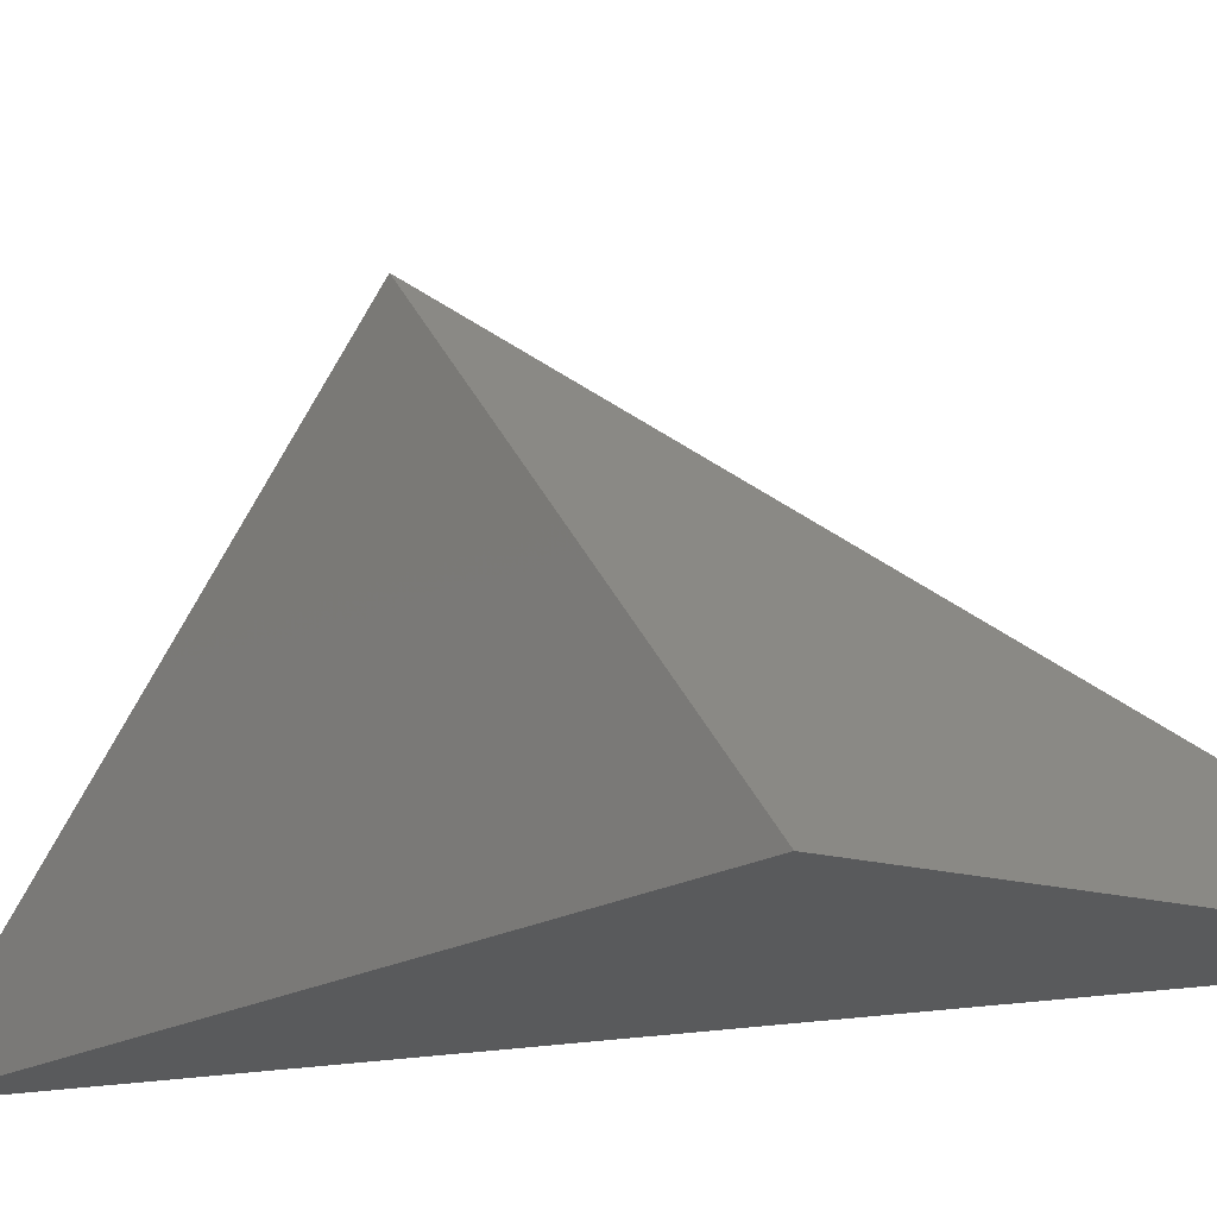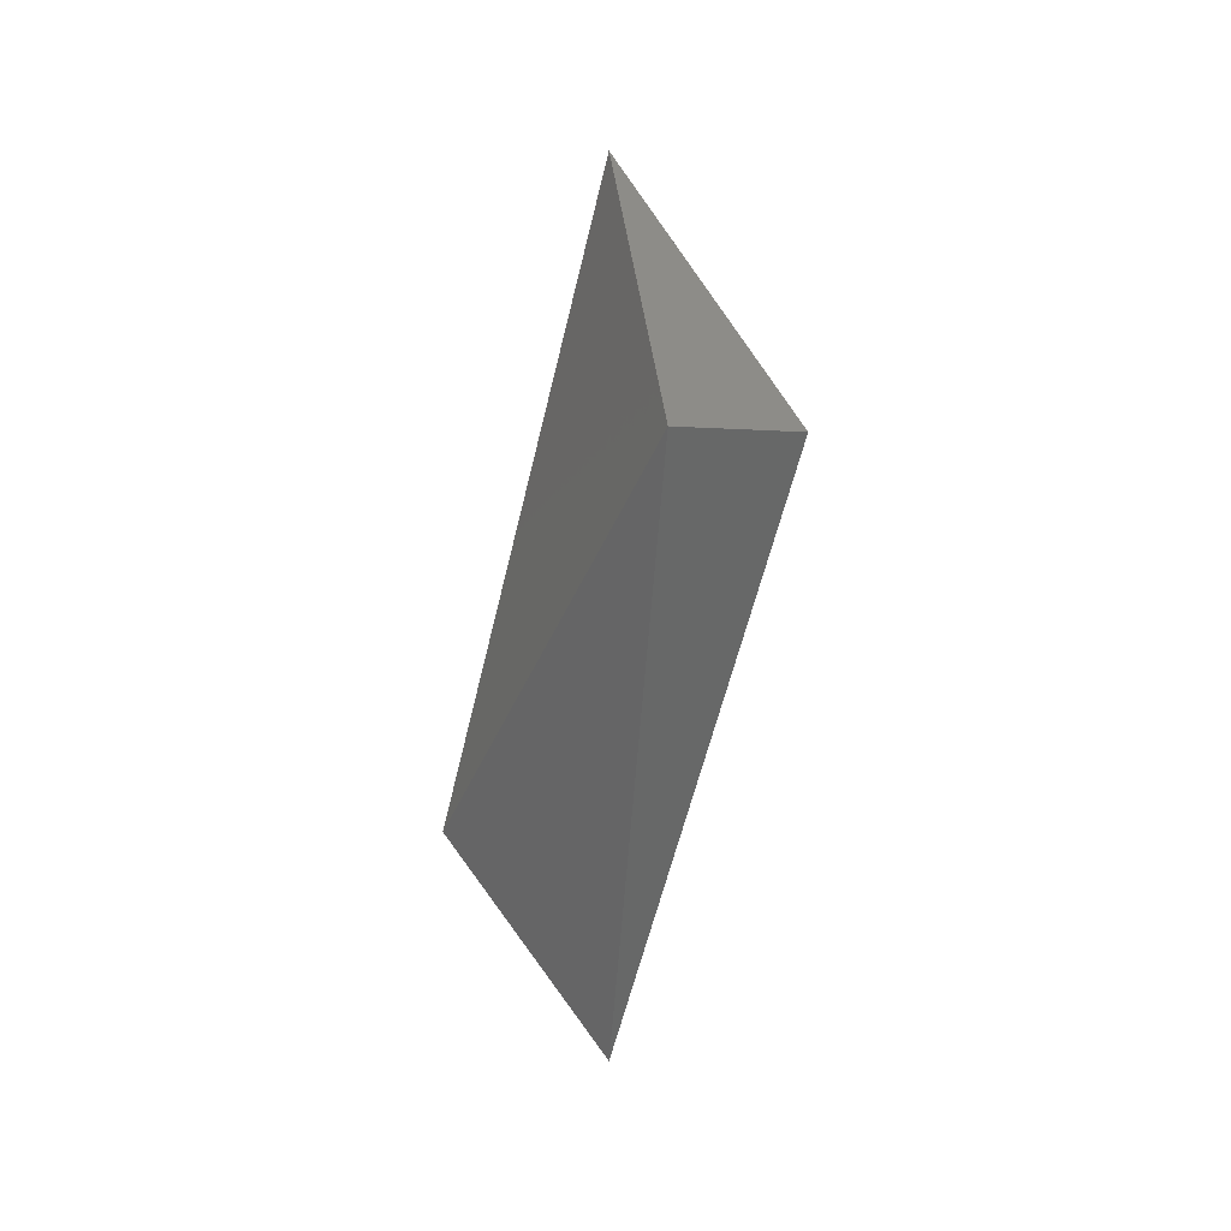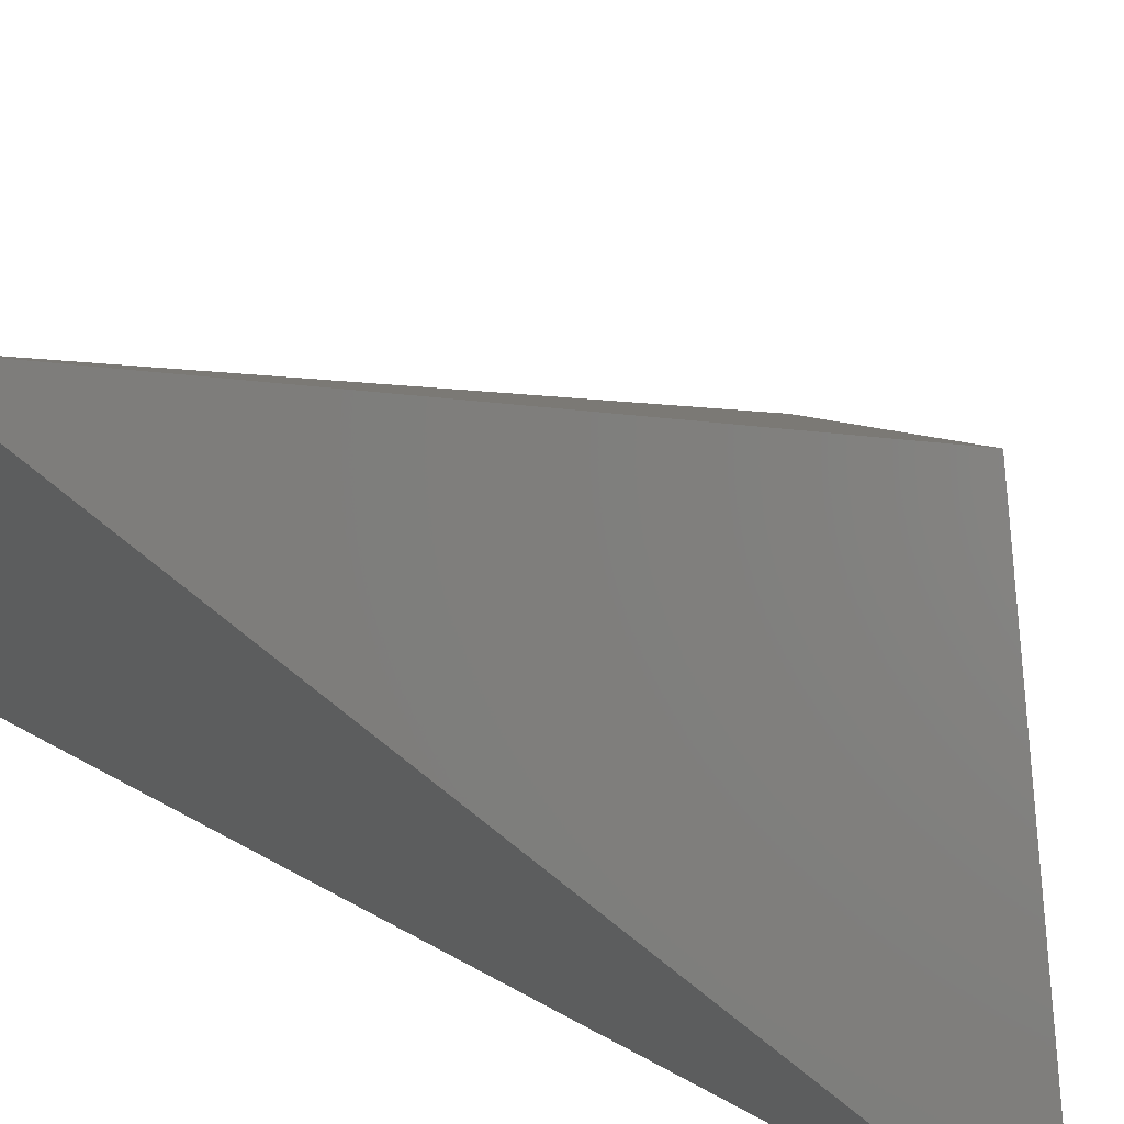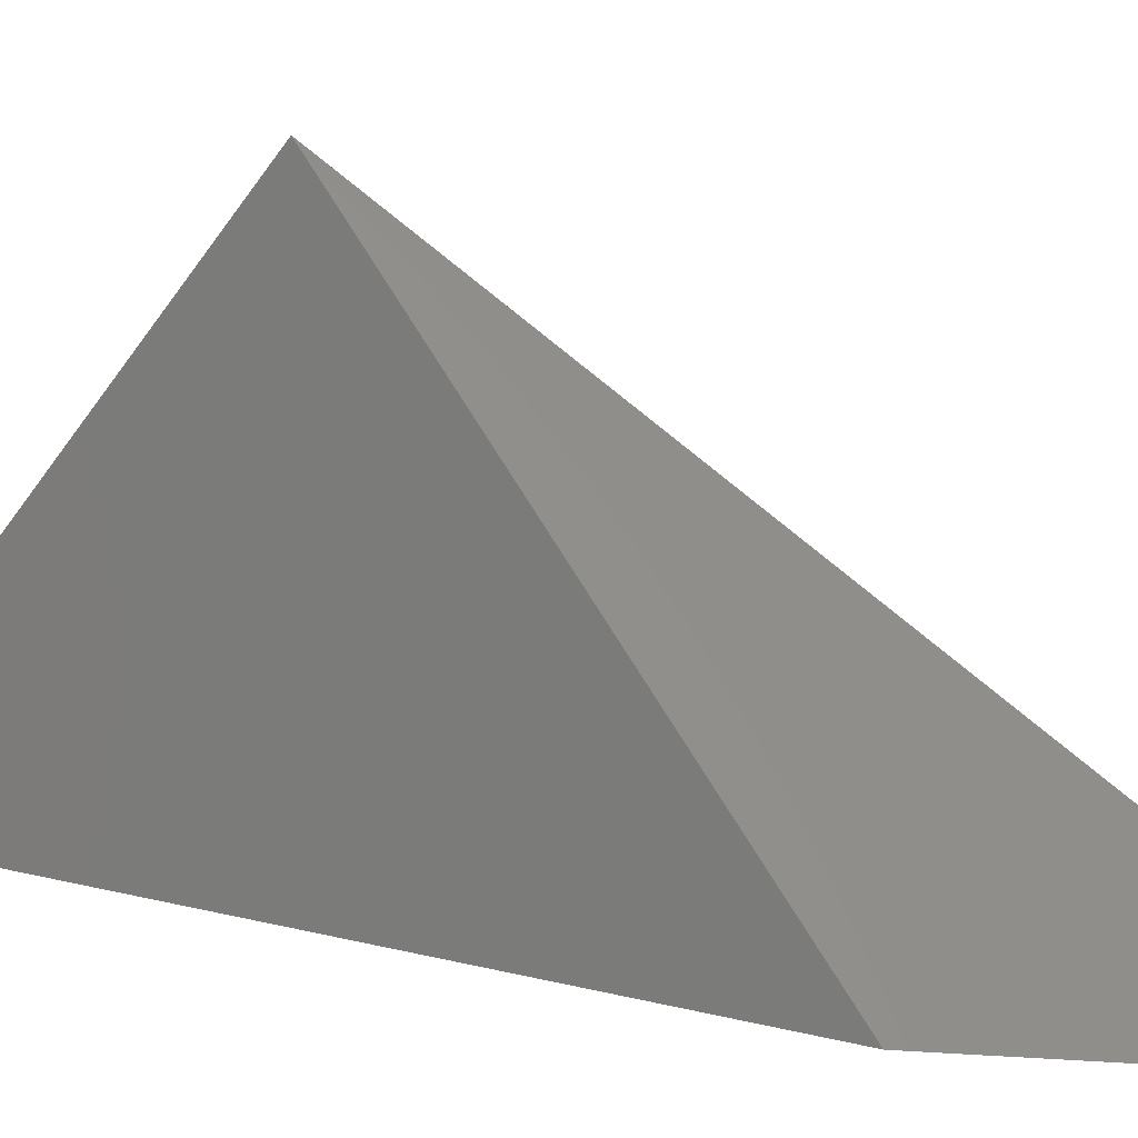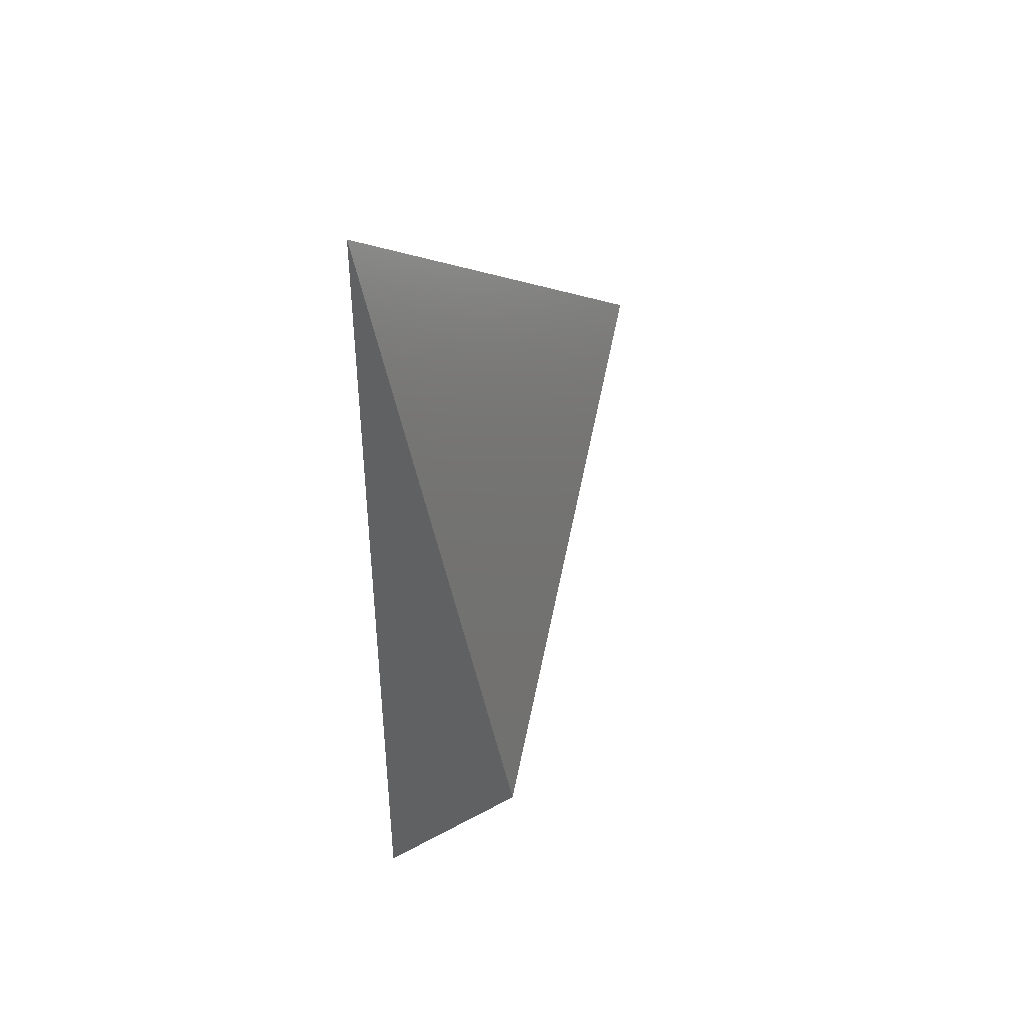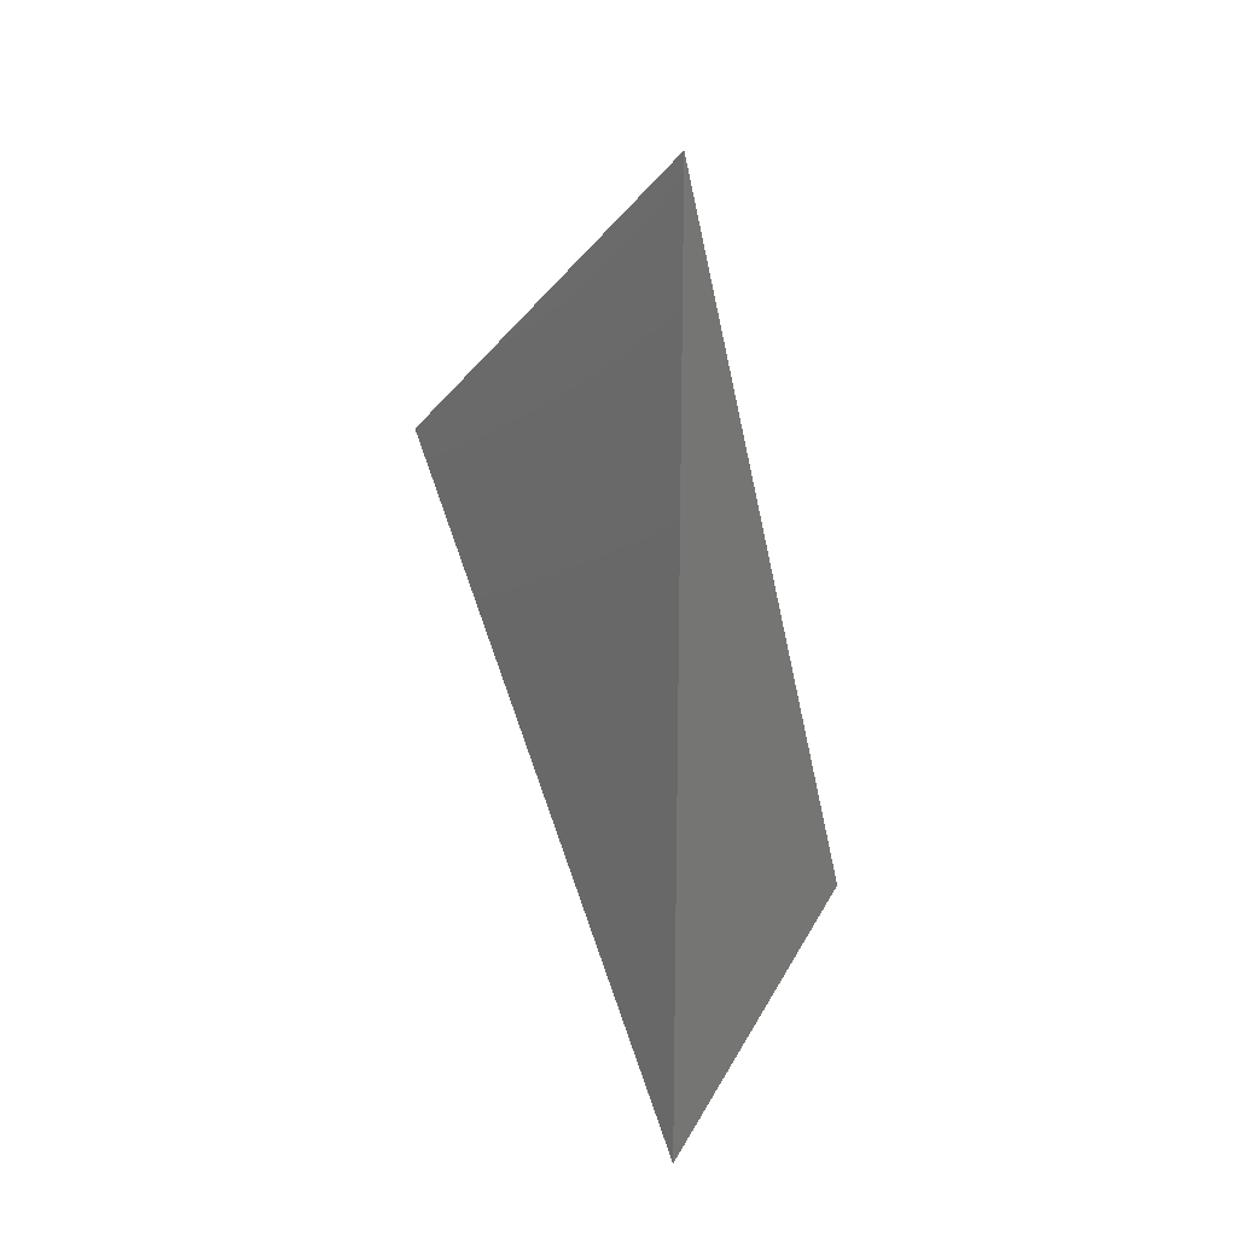
<metadata>
{"format":"stl","ext":"stl","renderer":"f3d","projection":"perspective","resolution":1024,"background":"white","views":[{"elev":-12.2,"azim":-52.2,"up":"+Z"},{"elev":1.9,"azim":-2.8,"up":"+Y"},{"elev":-39.6,"azim":36.4,"up":"+Z"},{"elev":16.4,"azim":-67.6,"up":"+Z"},{"elev":43.7,"azim":-133.5,"up":"+Y"},{"elev":21.9,"azim":164.5,"up":"+Y"}]}
</metadata>
<code>
# stl→obj: 5 verts, 6 faces
v 28.18 5.142 2.712
v 28.21 5.243 2.761
v 28.18 5.291 2.712
v 28.19 5.243 2.776
v 28.16 5.181 2.719
f 1 2 3
f 2 3 4
f 3 5 1
f 5 4 1
f 5 3 4
f 2 1 4

</code>
